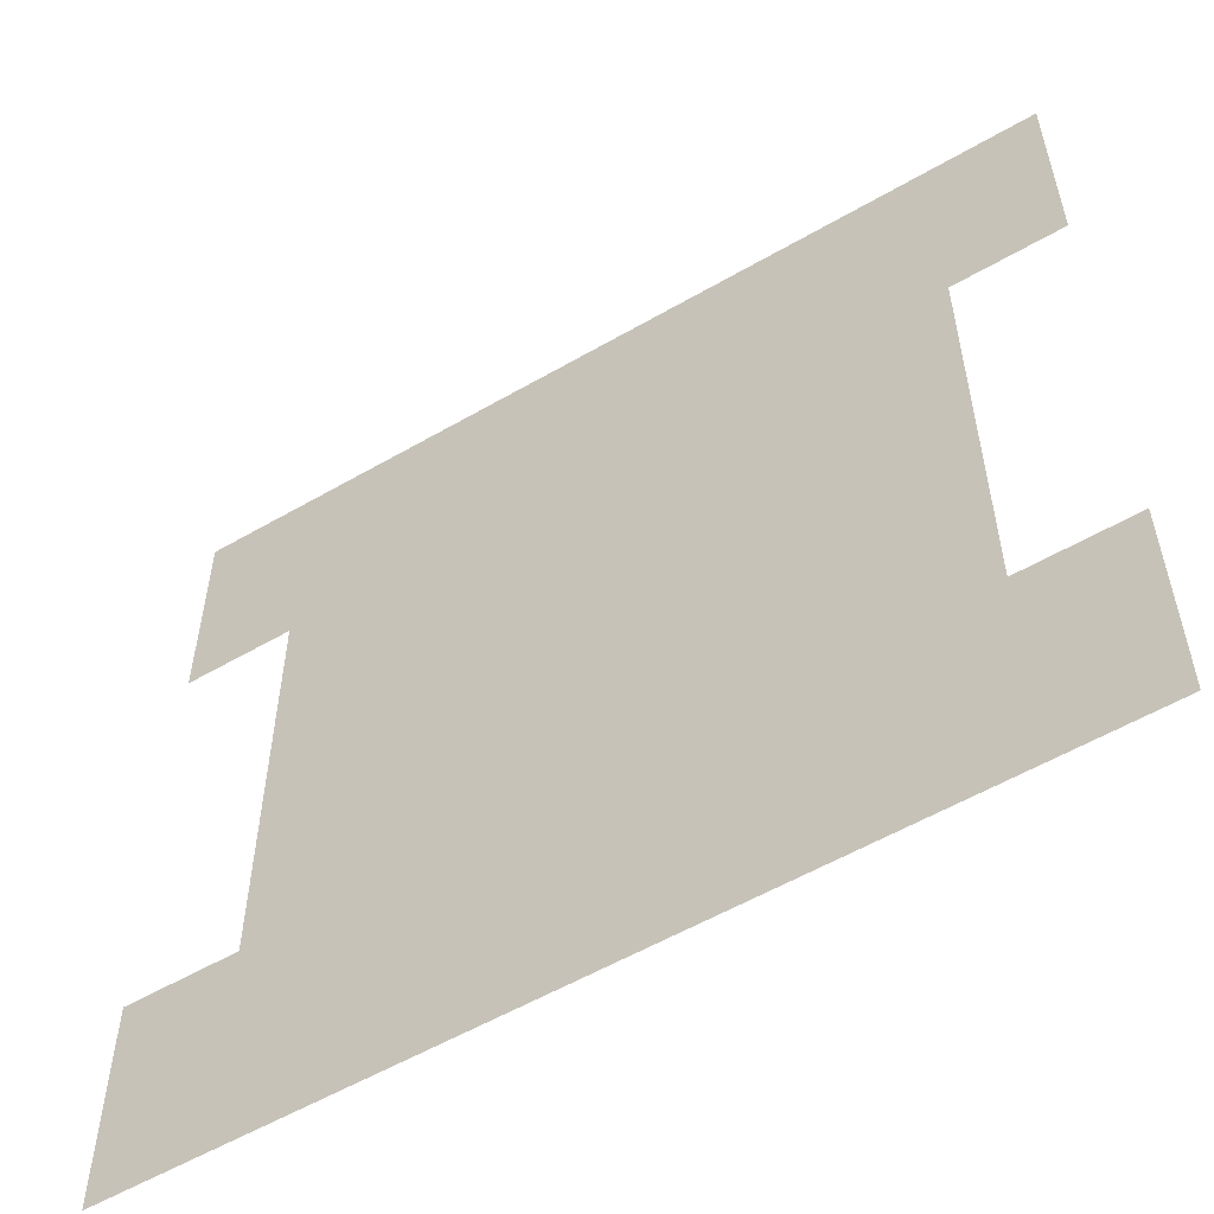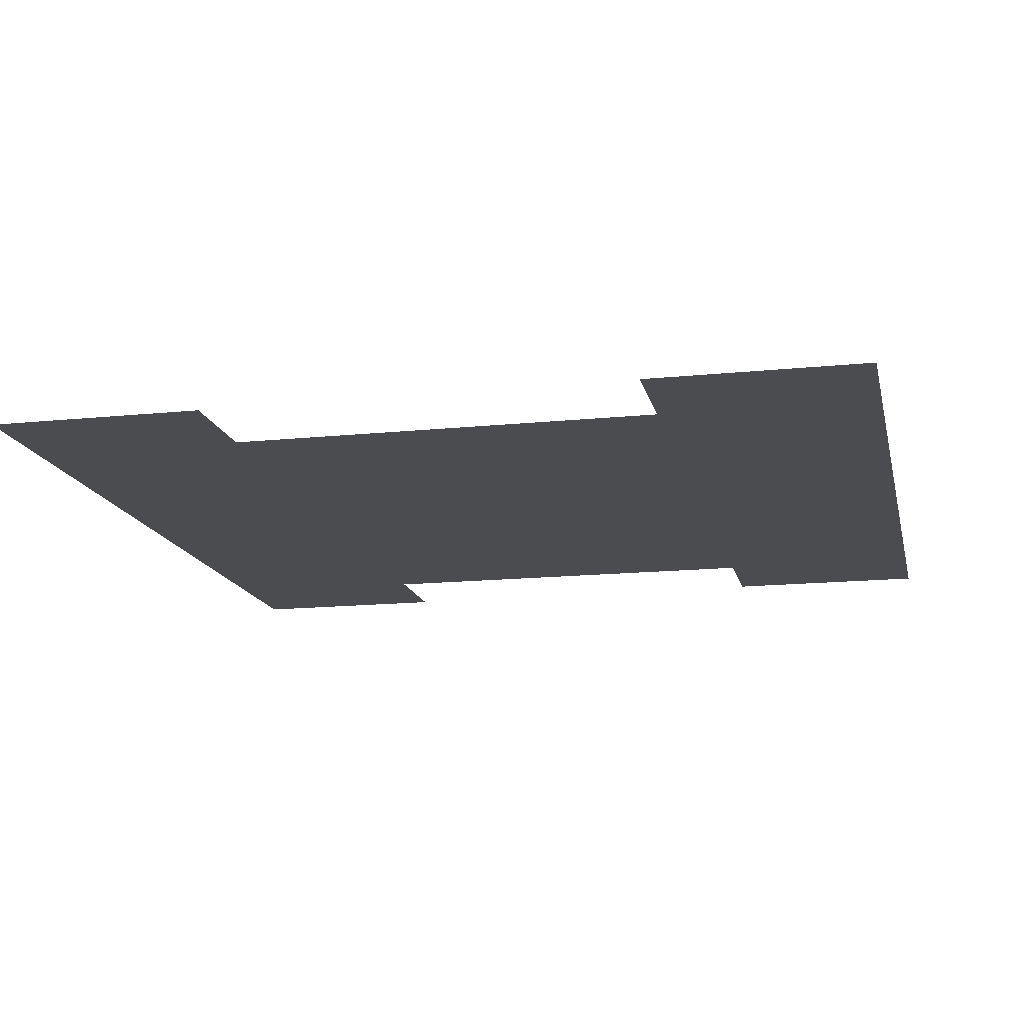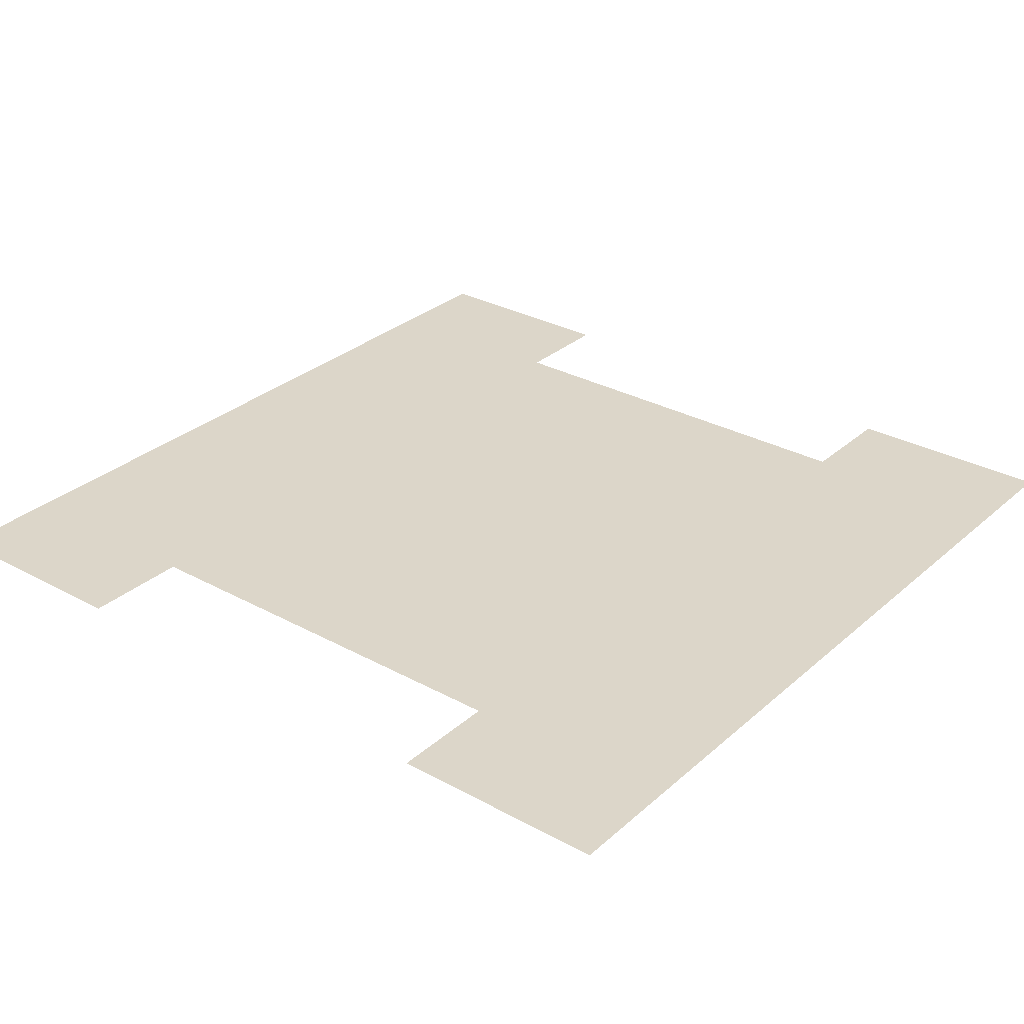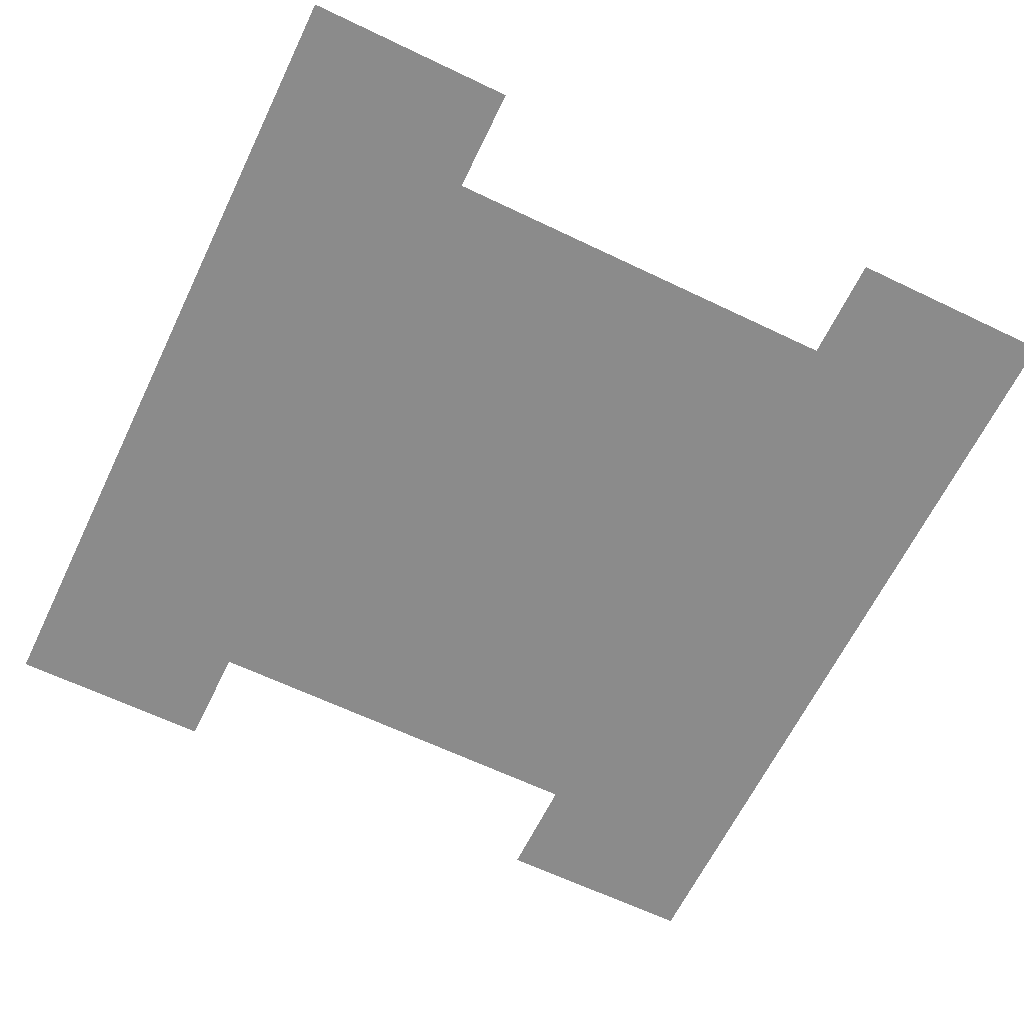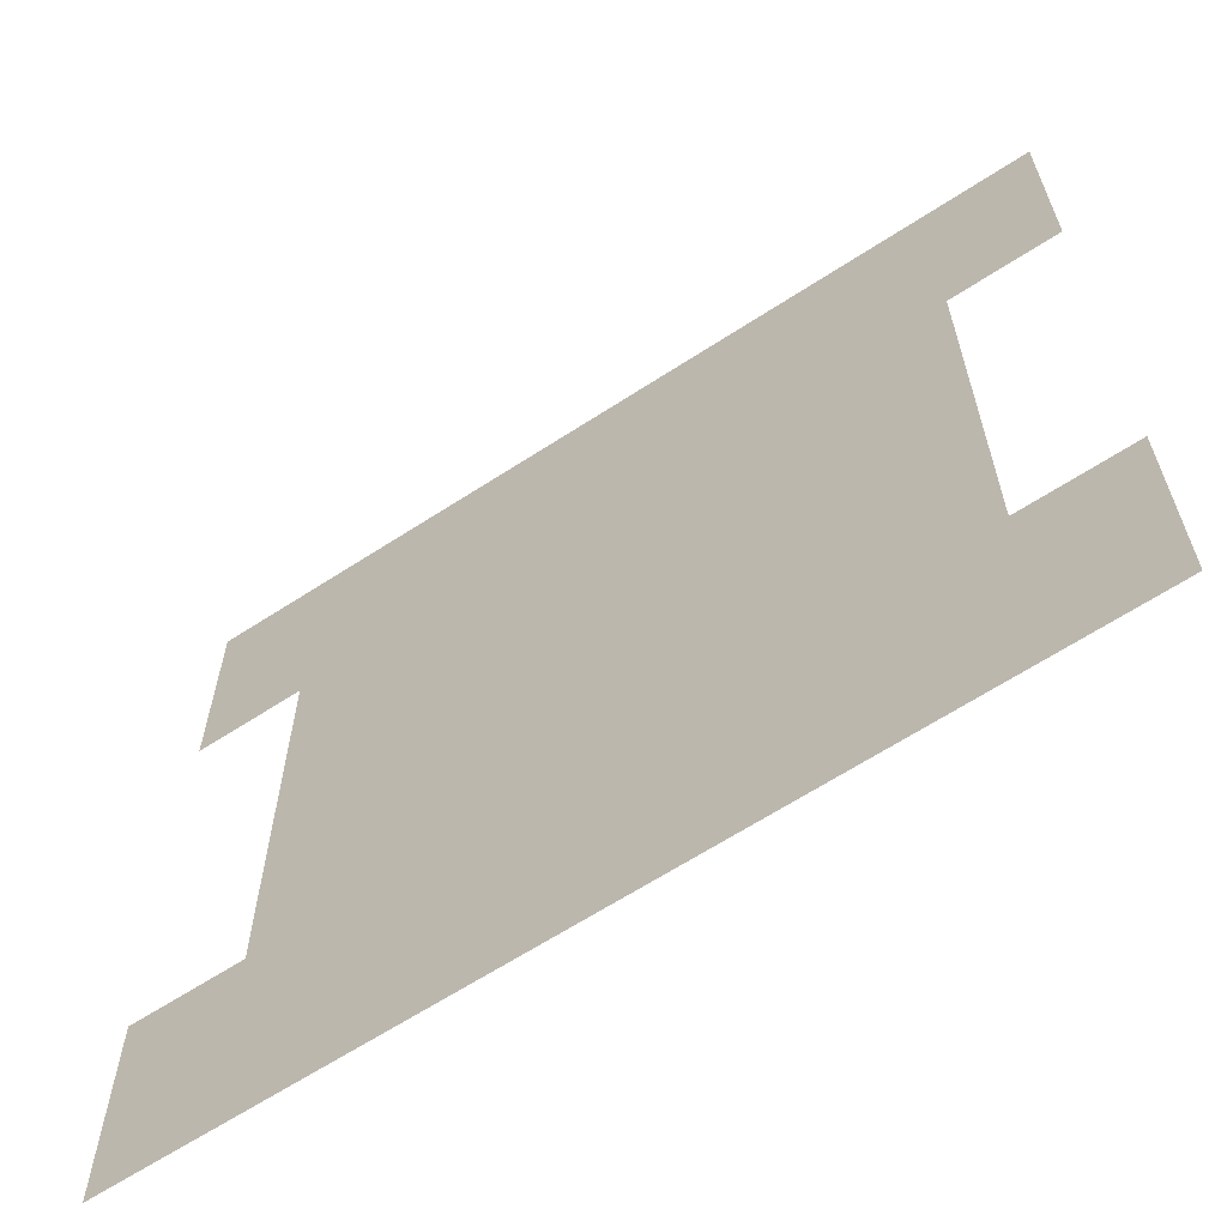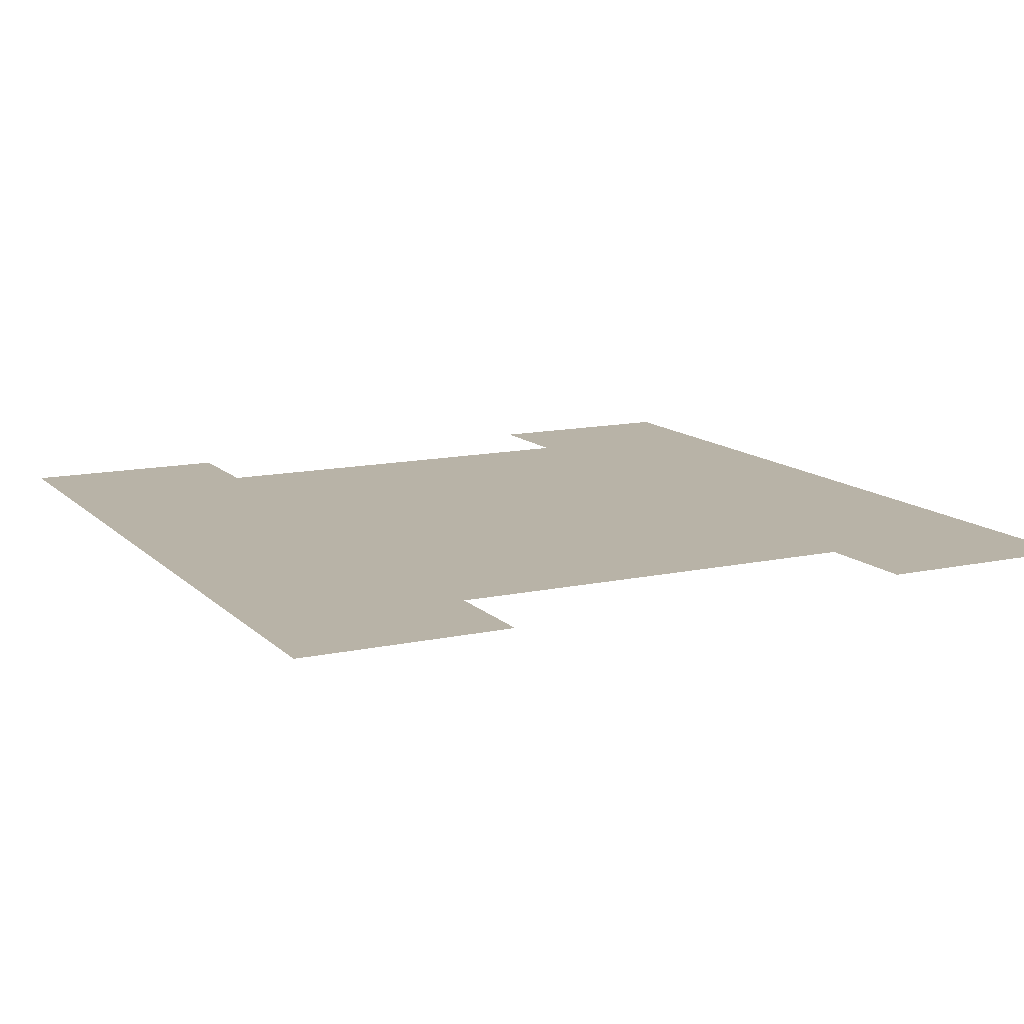
<metadata>
{"format":"obj","ext":"obj","renderer":"f3d","projection":"perspective","resolution":1024,"background":"white","views":[{"elev":-56.5,"azim":31.2,"up":"+Y"},{"elev":-15.2,"azim":102.4,"up":"+Z"},{"elev":30.2,"azim":128.5,"up":"+Z"},{"elev":-63.9,"azim":-115.8,"up":"+Z"},{"elev":-64.3,"azim":33.3,"up":"+Y"},{"elev":12.7,"azim":63.1,"up":"+Z"}]}
</metadata>
<code>
g coaster-monorail-cap-front
v -0.1 0.15 5.414e-16 1 1 1
v -0.075 0.15 5.414e-16 1 1 1
v -0.1 0.2 5.414e-16 1 1 1
v 0.075 0.15 5.414e-16 1 1 1
v -0.075 0.05 5.414e-16 1 1 1
v 0.1 0.15 5.414e-16 1 1 1
v 0.1 0.2 5.414e-16 1 1 1
v 0.075 0.05 5.414e-16 1 1 1
v -0.1 0.05 5.414e-16 1 1 1
v 0.1 0.05 5.414e-16 1 1 1
v 0.1 0 5.414e-16 1 1 1
v -0.1 0 5.414e-16 1 1 1
f 3 2 1
f 2 3 4
f 4 5 2
f 4 3 6
f 6 3 7
f 8 5 4
f 8 9 5
f 10 9 8
f 11 9 10
f 9 11 12
g coaster-monorail-cap-front
f 3 2 1
f 2 3 4
f 4 5 2
f 4 3 6
f 6 3 7
f 8 5 4
f 8 9 5
f 10 9 8
f 11 9 10
f 9 11 12

</code>
